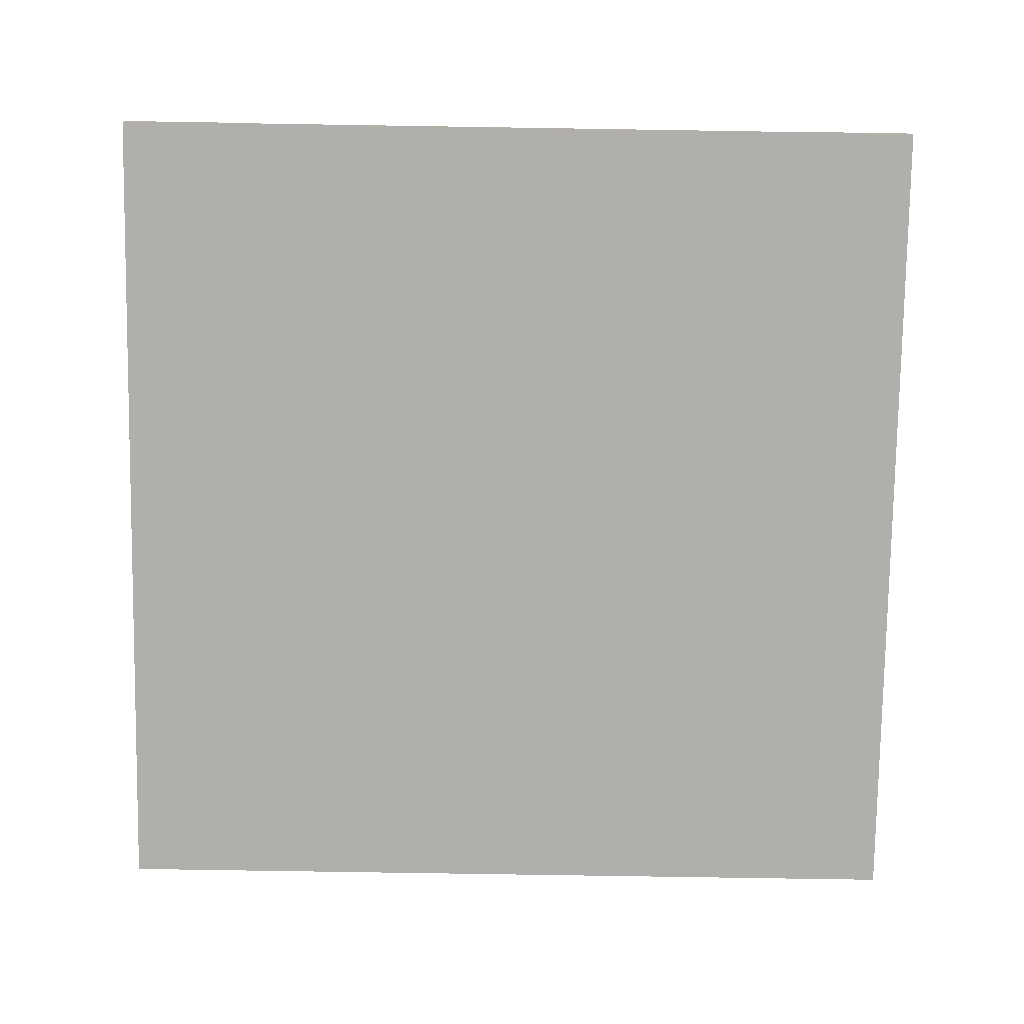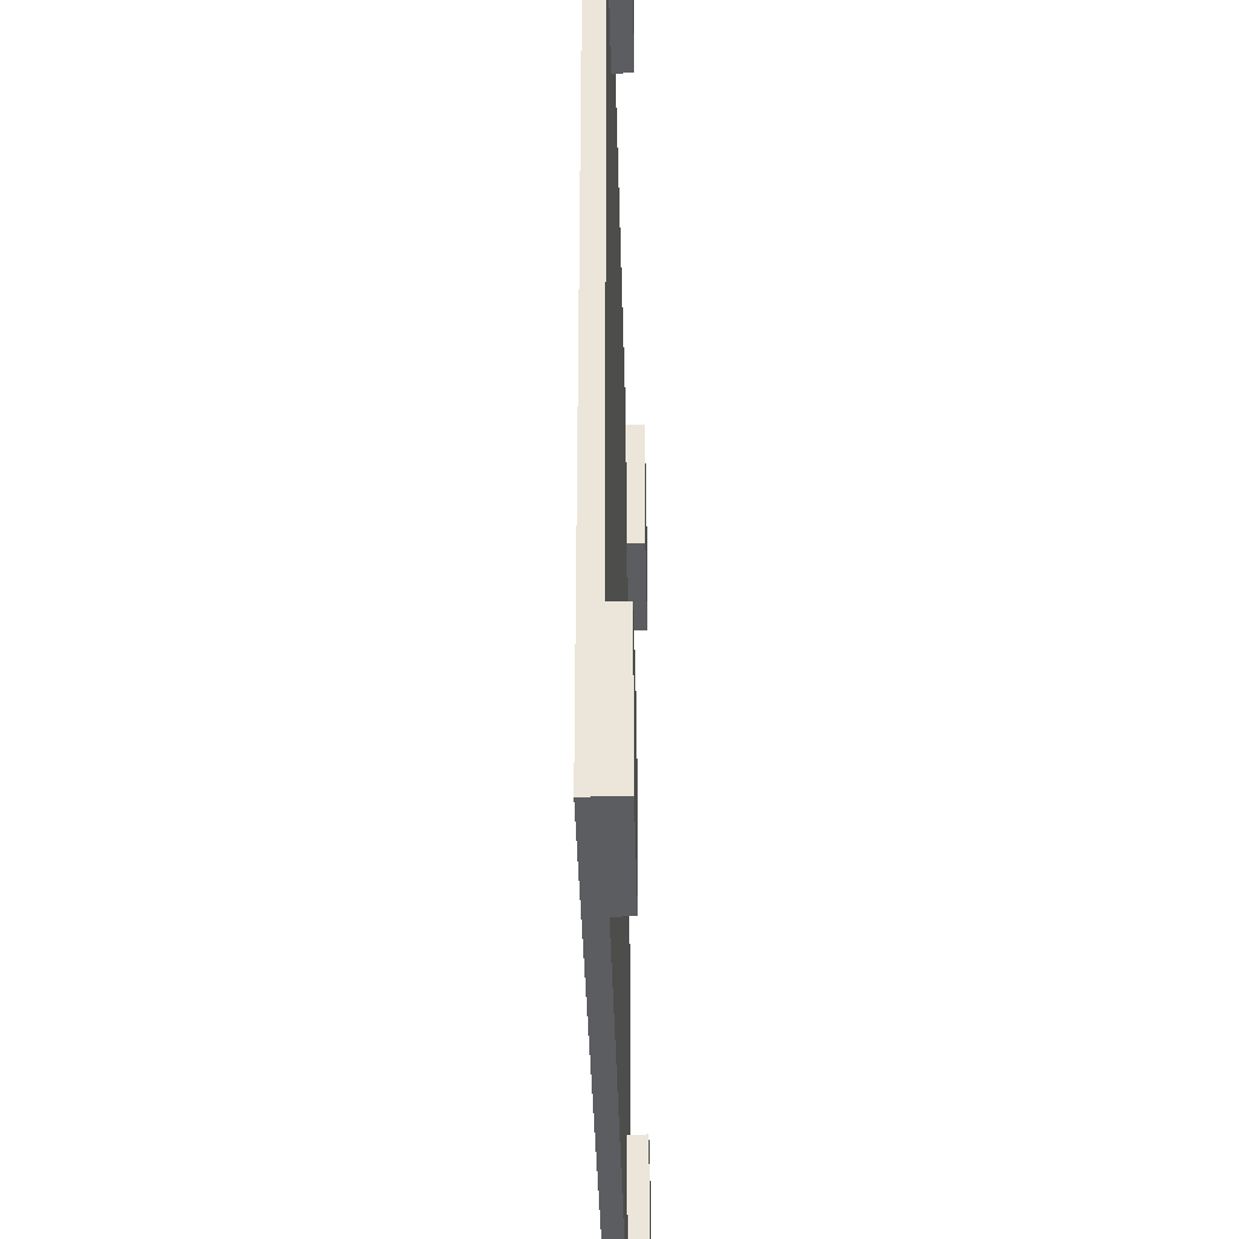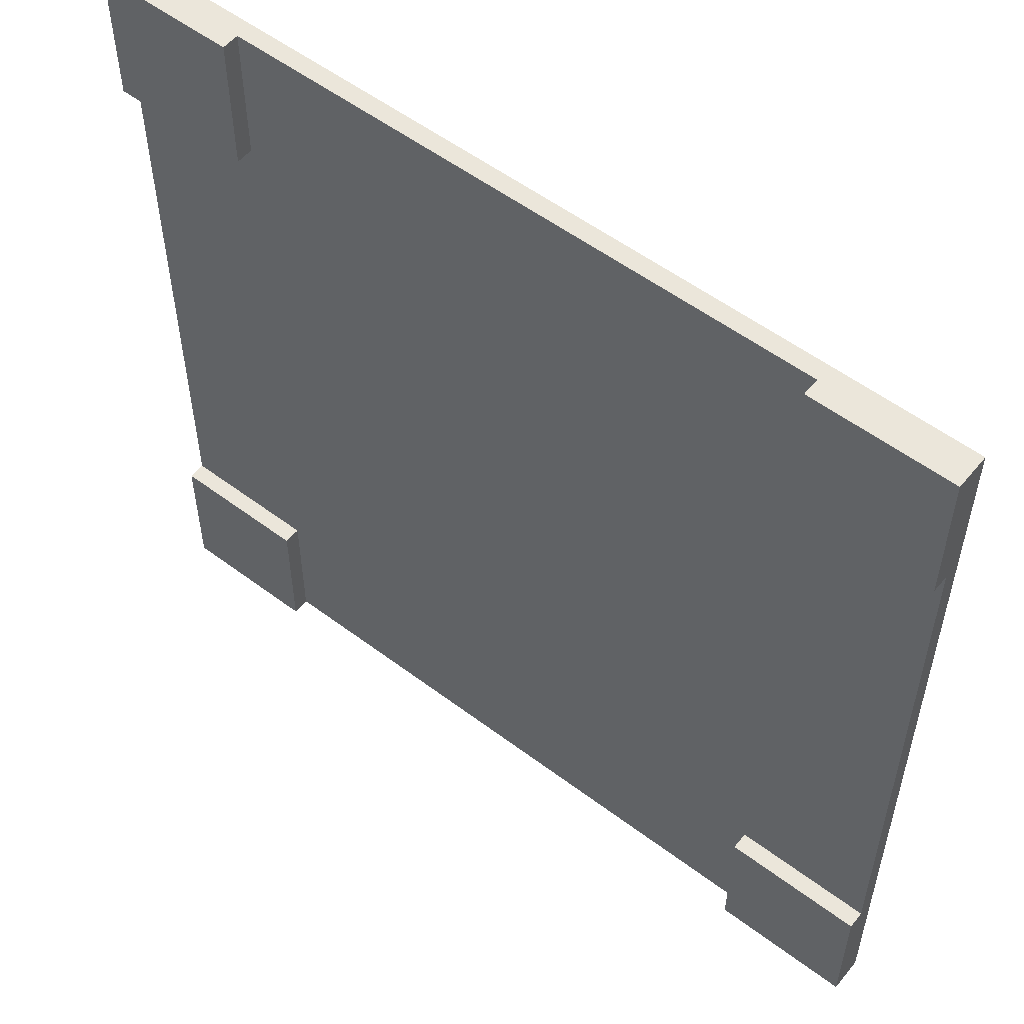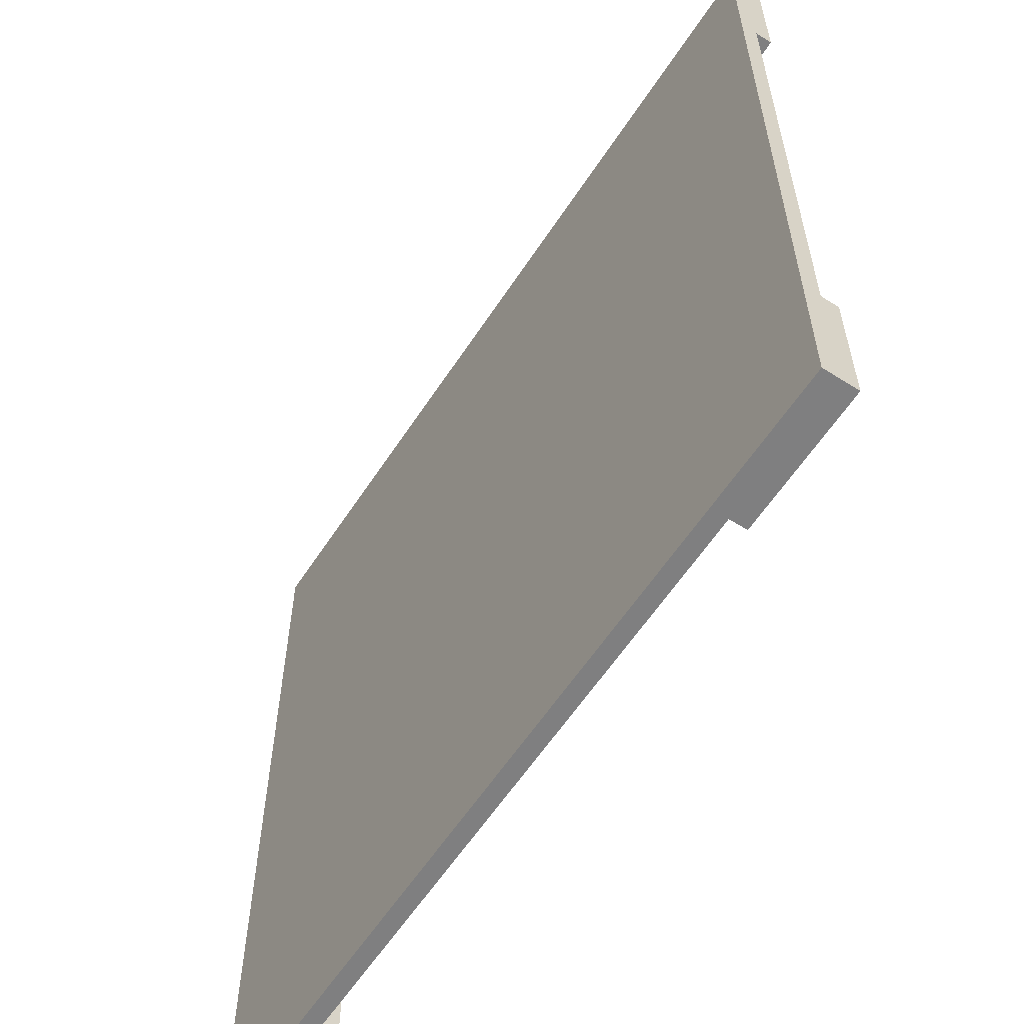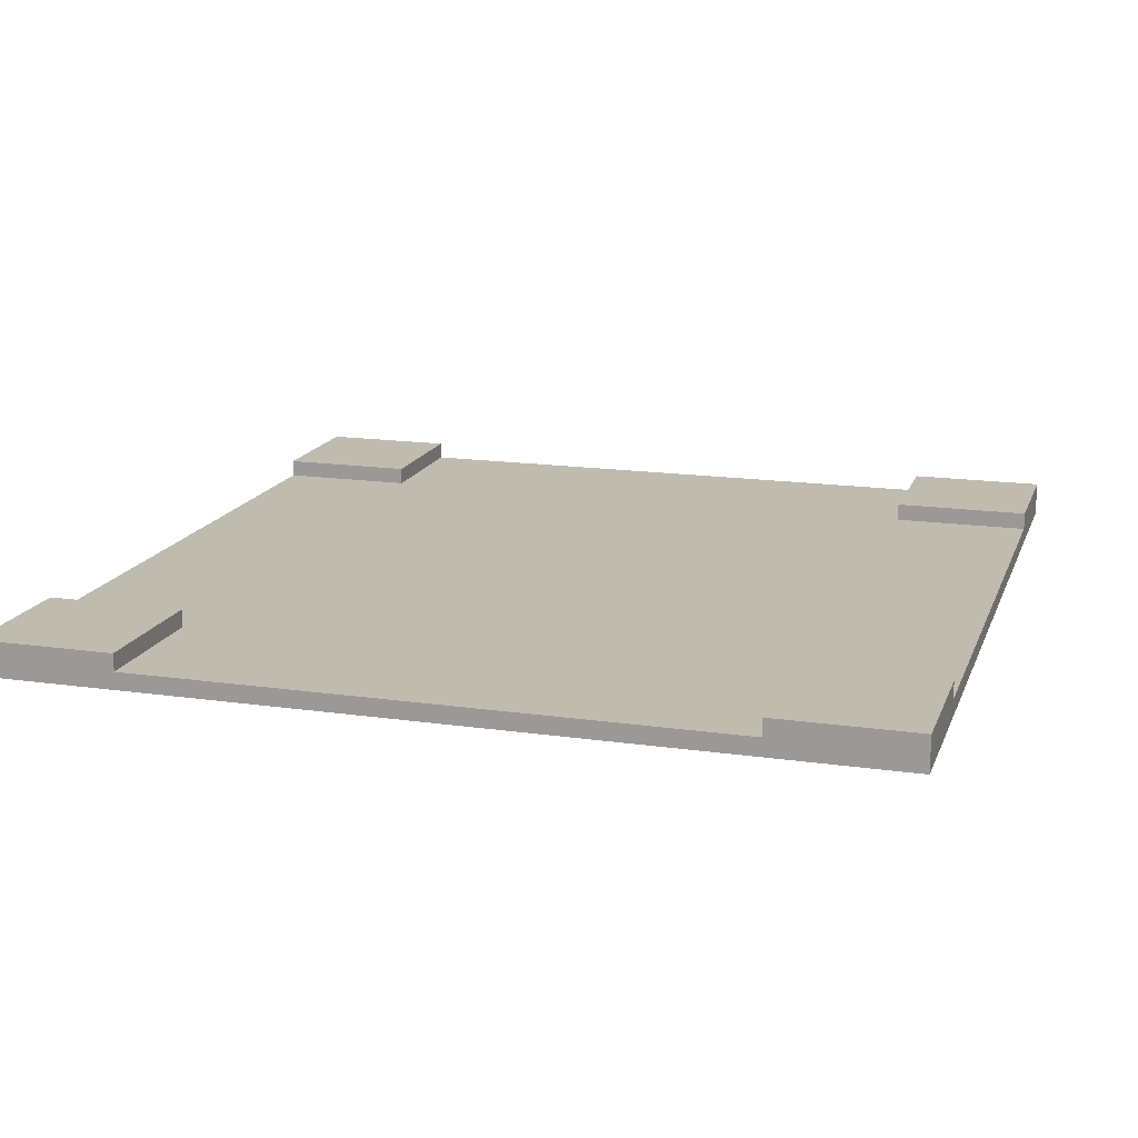
<metadata>
{"format":"obj","ext":"obj","renderer":"f3d","projection":"perspective","resolution":1024,"background":"white","views":[{"elev":-78.3,"azim":-90.9,"up":"+Y"},{"elev":-35.4,"azim":91.2,"up":"+Z"},{"elev":54.8,"azim":-141.5,"up":"+Z"},{"elev":-59.7,"azim":57.0,"up":"+Z"},{"elev":16.1,"azim":16.6,"up":"+Y"}]}
</metadata>
<code>
o
v -2.5 0 2.5
v -2.5 0 1.5
v -2.5 0 1.3
v -2.5 0 1.1
v -2.5 0 0.9
v -2.5 0 0.7
v -2.5 0 0.5
v -2.5 0 0.3
v -2.5 0 0.1
v -2.5 0 -0.1
v -2.5 0 -0.3
v -2.5 0 -0.5
v -2.5 0 -0.7
v -2.5 0 -0.9
v -2.5 0 -1.1
v -2.5 0 -1.3
v -2.5 0 -1.5
v -2.5 0 -2.5
v -2.5 0.1 2.5
v -2.5 0.1 1.7
v -2.5 0.1 1.5
v -2.5 0.1 1.3
v -2.5 0.1 1.1
v -2.5 0.1 0.9
v -2.5 0.1 0.7
v -2.5 0.1 0.5
v -2.5 0.1 0.3
v -2.5 0.1 0.1
v -2.5 0.1 -0.1
v -2.5 0.1 -0.3
v -2.5 0.1 -0.5
v -2.5 0.1 -0.7
v -2.5 0.1 -0.9
v -2.5 0.1 -1.1
v -2.5 0.1 -1.3
v -2.5 0.1 -1.5
v -2.5 0.1 -1.7
v -2.5 0.1 -2.5
v -2.5 0.2 2.5
v -2.5 0.2 1.7
v -2.5 0.2 -1.7
v -2.5 0.2 -2.5
v 1.7 0.1 2.5
v 1.7 0.1 1.7
v 1.7 0.1 -1.7
v 1.7 0.1 -2.5
v 1.7 0.2 2.5
v 1.7 0.2 1.7
v 1.7 0.2 -1.7
v 1.7 0.2 -2.5
v -1.7 0.1 2.5
v -1.7 0.1 1.7
v -1.7 0.1 -1.7
v -1.7 0.1 -2.5
v -1.7 0.2 2.5
v -1.7 0.2 1.7
v -1.7 0.2 -1.7
v -1.7 0.2 -2.5
v 2.5 0 2.5
v 2.5 0 1.5
v 2.5 0 1.3
v 2.5 0 1.1
v 2.5 0 0.9
v 2.5 0 0.7
v 2.5 0 0.5
v 2.5 0 0.3
v 2.5 0 0.1
v 2.5 0 -0.1
v 2.5 0 -0.3
v 2.5 0 -0.5
v 2.5 0 -0.7
v 2.5 0 -0.9
v 2.5 0 -1.1
v 2.5 0 -1.3
v 2.5 0 -1.5
v 2.5 0 -2.5
v 2.5 0.1 2.5
v 2.5 0.1 1.7
v 2.5 0.1 1.5
v 2.5 0.1 1.3
v 2.5 0.1 1.1
v 2.5 0.1 0.9
v 2.5 0.1 0.7
v 2.5 0.1 0.5
v 2.5 0.1 0.3
v 2.5 0.1 0.1
v 2.5 0.1 -0.1
v 2.5 0.1 -0.3
v 2.5 0.1 -0.5
v 2.5 0.1 -0.7
v 2.5 0.1 -0.9
v 2.5 0.1 -1.1
v 2.5 0.1 -1.3
v 2.5 0.1 -1.5
v 2.5 0.1 -1.7
v 2.5 0.1 -2.5
v 2.5 0.2 2.5
v 2.5 0.2 1.7
v 2.5 0.2 -1.7
v 2.5 0.2 -2.5
v -2.5 0 2.5
v -2.5 0.1 2.5
v -2.5 0.2 2.5
v -1.7 0.1 2.5
v -1.7 0.2 2.5
v 1.7 0.1 2.5
v 1.7 0.2 2.5
v 2.5 0 2.5
v 2.5 0.1 2.5
v 2.5 0.2 2.5
v -2.5 0.1 -1.7
v -2.5 0.2 -1.7
v -1.7 0.1 -1.7
v -1.7 0.2 -1.7
v 1.7 0.1 -1.7
v 1.7 0.2 -1.7
v 2.5 0.1 -1.7
v 2.5 0.2 -1.7
v -2.5 0.1 1.7
v -2.5 0.2 1.7
v -1.7 0.1 1.7
v -1.7 0.2 1.7
v 1.7 0.1 1.7
v 1.7 0.2 1.7
v 2.5 0.1 1.7
v 2.5 0.2 1.7
v -2.5 0 -2.5
v -2.5 0.1 -2.5
v -2.5 0.2 -2.5
v -1.7 0.1 -2.5
v -1.7 0.2 -2.5
v 1.7 0.1 -2.5
v 1.7 0.2 -2.5
v 2.5 0 -2.5
v 2.5 0.1 -2.5
v 2.5 0.2 -2.5
v -2.5 0 2.5
v 2.5 0 2.5
v -0.1 0 2.3
v 0.1 0 2.3
v -0.1 0 1.8
v 0.1 0 1.8
v -2.5 0 1.5
v -1.7 0 1.5
v 1.7 0 1.5
v 2.5 0 1.5
v -0.1 0 1.4
v 0.1 0 1.4
v -2.5 0 1.3
v -1.7 0 1.3
v 1.7 0 1.3
v 2.5 0 1.3
v -2.5 0 1.1
v -1.7 0 1.1
v 1.7 0 1.1
v 2.5 0 1.1
v -2.5 0 0.9
v -1.7 0 0.9
v 1.7 0 0.9
v 2.5 0 0.9
v -0.1 0 0.8
v 0.1 0 0.8
v -2.5 0 0.7
v -1.7 0 0.7
v 1.7 0 0.7
v 2.5 0 0.7
v -2.5 0 0.5
v -1.7 0 0.5
v 1.7 0 0.5
v 2.5 0 0.5
v -0.1 0 0.4
v 0.1 0 0.4
v -2.5 0 0.3
v -1.7 0 0.3
v 1.7 0 0.3
v 2.5 0 0.3
v -2.5 0 0.1
v -1.7 0 0.1
v 1.7 0 0.1
v 2.5 0 0.1
v -2.5 0 -0.1
v -1.7 0 -0.1
v 1.7 0 -0.1
v 2.5 0 -0.1
v -0.1 0 -0.2
v 0.1 0 -0.2
v -2.5 0 -0.3
v -1.7 0 -0.3
v 1.7 0 -0.3
v 2.5 0 -0.3
v -2.5 0 -0.5
v -1.7 0 -0.5
v 1.7 0 -0.5
v 2.5 0 -0.5
v -0.1 0 -0.6
v 0.1 0 -0.6
v -2.5 0 -0.7
v -1.7 0 -0.7
v 1.7 0 -0.7
v 2.5 0 -0.7
v -2.5 0 -0.9
v -1.7 0 -0.9
v 1.7 0 -0.9
v 2.5 0 -0.9
v -2.5 0 -1.1
v -1.7 0 -1.1
v 1.7 0 -1.1
v 2.5 0 -1.1
v -0.1 0 -1.2
v 0.1 0 -1.2
v -2.5 0 -1.3
v -1.7 0 -1.3
v 1.7 0 -1.3
v 2.5 0 -1.3
v -2.5 0 -1.5
v -1.7 0 -1.5
v 1.7 0 -1.5
v 2.5 0 -1.5
v -0.1 0 -1.6
v 0.1 0 -1.6
v -0.1 0 -2.2
v 0.1 0 -2.2
v -2.5 0 -2.5
v 2.5 0 -2.5
v -1.7 0.1 2.5
v 1.7 0.1 2.5
v -0.1 0.1 2.3
v 0.1 0.1 2.3
v -0.1 0.1 1.8
v 0.1 0.1 1.8
v -2.5 0.1 1.7
v -1.7 0.1 1.7
v 1.7 0.1 1.7
v 2.5 0.1 1.7
v -2.5 0.1 1.5
v -1.7 0.1 1.5
v 1.7 0.1 1.5
v 2.5 0.1 1.5
v -0.1 0.1 1.4
v 0.1 0.1 1.4
v -2.5 0.1 1.3
v -1.7 0.1 1.3
v 1.7 0.1 1.3
v 2.5 0.1 1.3
v -2.5 0.1 1.1
v -1.7 0.1 1.1
v 1.7 0.1 1.1
v 2.5 0.1 1.1
v -2.5 0.1 0.9
v -1.7 0.1 0.9
v 1.7 0.1 0.9
v 2.5 0.1 0.9
v -0.1 0.1 0.8
v 0.1 0.1 0.8
v -2.5 0.1 0.7
v -1.7 0.1 0.7
v 1.7 0.1 0.7
v 2.5 0.1 0.7
v -2.5 0.1 0.5
v -1.7 0.1 0.5
v 1.7 0.1 0.5
v 2.5 0.1 0.5
v -0.1 0.1 0.4
v 0.1 0.1 0.4
v -2.5 0.1 0.3
v -1.7 0.1 0.3
v 1.7 0.1 0.3
v 2.5 0.1 0.3
v -2.5 0.1 0.1
v -1.7 0.1 0.1
v 1.7 0.1 0.1
v 2.5 0.1 0.1
v -2.5 0.1 -0.1
v -1.7 0.1 -0.1
v 1.7 0.1 -0.1
v 2.5 0.1 -0.1
v -0.1 0.1 -0.2
v 0.1 0.1 -0.2
v -2.5 0.1 -0.3
v -1.7 0.1 -0.3
v 1.7 0.1 -0.3
v 2.5 0.1 -0.3
v -2.5 0.1 -0.5
v -1.7 0.1 -0.5
v 1.7 0.1 -0.5
v 2.5 0.1 -0.5
v -0.1 0.1 -0.6
v 0.1 0.1 -0.6
v -2.5 0.1 -0.7
v -1.7 0.1 -0.7
v 1.7 0.1 -0.7
v 2.5 0.1 -0.7
v -2.5 0.1 -0.9
v -1.7 0.1 -0.9
v 1.7 0.1 -0.9
v 2.5 0.1 -0.9
v -2.5 0.1 -1.1
v -1.7 0.1 -1.1
v 1.7 0.1 -1.1
v 2.5 0.1 -1.1
v -0.1 0.1 -1.2
v 0.1 0.1 -1.2
v -2.5 0.1 -1.3
v -1.7 0.1 -1.3
v 1.7 0.1 -1.3
v 2.5 0.1 -1.3
v -2.5 0.1 -1.5
v -1.7 0.1 -1.5
v 1.7 0.1 -1.5
v 2.5 0.1 -1.5
v -0.1 0.1 -1.6
v 0.1 0.1 -1.6
v -2.5 0.1 -1.7
v -1.7 0.1 -1.7
v 1.7 0.1 -1.7
v 2.5 0.1 -1.7
v -0.1 0.1 -2.2
v 0.1 0.1 -2.2
v -1.7 0.1 -2.5
v 1.7 0.1 -2.5
v -2.5 0.2 2.5
v -1.7 0.2 2.5
v 1.7 0.2 2.5
v 2.5 0.2 2.5
v -2.5 0.2 1.7
v -1.7 0.2 1.7
v 1.7 0.2 1.7
v 2.5 0.2 1.7
v -2.5 0.2 -1.7
v -1.7 0.2 -1.7
v 1.7 0.2 -1.7
v 2.5 0.2 -1.7
v -2.5 0.2 -2.5
v -1.7 0.2 -2.5
v 1.7 0.2 -2.5
v 2.5 0.2 -2.5
f 19 2 1
f 20 2 19
f 21 3 2
f 21 2 20
f 22 4 3
f 22 3 21
f 23 5 4
f 23 4 22
f 24 6 5
f 24 5 23
f 25 7 6
f 25 6 24
f 26 8 7
f 26 7 25
f 27 9 8
f 27 8 26
f 28 10 9
f 28 9 27
f 29 11 10
f 29 10 28
f 30 12 11
f 30 11 29
f 31 13 12
f 31 12 30
f 32 14 13
f 32 13 31
f 33 15 14
f 33 14 32
f 34 16 15
f 34 15 33
f 35 17 16
f 35 16 34
f 36 18 17
f 36 17 35
f 37 18 36
f 38 18 37
f 39 20 19
f 40 20 39
f 41 38 37
f 42 38 41
f 47 44 43
f 48 44 47
f 49 46 45
f 50 46 49
f 51 52 55
f 55 52 56
f 53 54 57
f 57 54 58
f 59 60 77
f 77 60 78
f 60 61 79
f 78 60 79
f 61 62 80
f 79 61 80
f 62 63 81
f 80 62 81
f 63 64 82
f 81 63 82
f 64 65 83
f 82 64 83
f 65 66 84
f 83 65 84
f 66 67 85
f 84 66 85
f 67 68 86
f 85 67 86
f 68 69 87
f 86 68 87
f 69 70 88
f 87 69 88
f 70 71 89
f 88 70 89
f 71 72 90
f 89 71 90
f 72 73 91
f 90 72 91
f 73 74 92
f 91 73 92
f 74 75 93
f 92 74 93
f 75 76 94
f 93 75 94
f 94 76 95
f 95 76 96
f 77 78 97
f 97 78 98
f 95 96 99
f 99 96 100
f 104 102 101
f 104 103 102
f 105 103 104
f 106 104 101
f 108 106 101
f 109 107 106
f 109 106 108
f 110 107 109
f 113 112 111
f 114 112 113
f 117 116 115
f 118 116 117
f 119 120 121
f 121 120 122
f 123 124 125
f 125 124 126
f 127 128 130
f 128 129 130
f 130 129 131
f 127 130 132
f 127 132 134
f 132 133 135
f 134 132 135
f 135 133 136
f 139 138 137
f 140 138 139
f 141 139 137
f 141 140 139
f 142 138 140
f 142 140 141
f 143 141 137
f 143 142 141
f 144 142 143
f 145 138 142
f 145 142 144
f 146 138 145
f 147 145 144
f 148 145 147
f 149 144 143
f 150 147 144
f 150 144 149
f 151 145 148
f 151 146 145
f 152 146 151
f 153 150 149
f 154 147 150
f 154 150 153
f 155 151 148
f 155 152 151
f 156 152 155
f 157 154 153
f 158 147 154
f 158 154 157
f 159 155 148
f 159 156 155
f 160 156 159
f 161 148 147
f 161 147 158
f 161 158 157
f 162 160 159
f 162 148 161
f 162 159 148
f 163 161 157
f 163 162 161
f 164 162 163
f 165 160 162
f 165 162 164
f 166 160 165
f 167 164 163
f 168 165 164
f 168 164 167
f 169 166 165
f 169 165 168
f 170 166 169
f 171 168 167
f 171 169 168
f 171 170 169
f 172 170 171
f 173 171 167
f 174 171 173
f 175 170 172
f 176 170 175
f 177 174 173
f 178 171 174
f 178 174 177
f 179 175 172
f 179 176 175
f 180 176 179
f 181 178 177
f 182 171 178
f 182 178 181
f 183 179 172
f 183 180 179
f 184 180 183
f 185 172 171
f 185 171 182
f 186 183 172
f 186 172 185
f 187 182 181
f 188 185 182
f 188 182 187
f 188 186 185
f 189 184 183
f 189 186 188
f 189 183 186
f 190 184 189
f 191 188 187
f 191 189 188
f 191 190 189
f 192 190 191
f 193 190 192
f 194 190 193
f 195 193 192
f 196 193 195
f 197 192 191
f 198 195 192
f 198 192 197
f 199 193 196
f 199 194 193
f 200 194 199
f 201 198 197
f 202 195 198
f 202 198 201
f 203 199 196
f 203 200 199
f 204 200 203
f 205 202 201
f 206 195 202
f 206 202 205
f 207 203 196
f 207 204 203
f 208 204 207
f 209 196 195
f 209 195 206
f 209 206 205
f 210 208 207
f 210 196 209
f 210 207 196
f 211 209 205
f 211 210 209
f 212 210 211
f 213 208 210
f 213 210 212
f 214 208 213
f 215 212 211
f 216 213 212
f 216 212 215
f 217 214 213
f 217 213 216
f 218 214 217
f 219 216 215
f 219 217 216
f 219 218 217
f 220 218 219
f 221 219 215
f 221 220 219
f 222 218 220
f 222 220 221
f 223 221 215
f 223 222 221
f 224 218 222
f 224 222 223
f 225 226 227
f 227 226 228
f 225 227 229
f 227 228 229
f 228 226 230
f 229 228 230
f 225 229 232
f 229 230 232
f 230 226 233
f 232 230 233
f 231 232 235
f 233 234 235
f 232 233 235
f 235 234 236
f 236 234 237
f 237 234 238
f 236 237 239
f 239 237 240
f 235 236 241
f 236 239 242
f 241 236 242
f 240 237 243
f 237 238 243
f 243 238 244
f 241 242 245
f 242 239 246
f 245 242 246
f 240 243 247
f 243 244 247
f 247 244 248
f 245 246 249
f 246 239 250
f 249 246 250
f 240 247 251
f 247 248 251
f 251 248 252
f 239 240 253
f 250 239 253
f 249 250 253
f 251 252 254
f 253 240 254
f 240 251 254
f 249 253 255
f 253 254 255
f 255 254 256
f 254 252 257
f 256 254 257
f 257 252 258
f 255 256 259
f 256 257 260
f 259 256 260
f 257 258 261
f 260 257 261
f 261 258 262
f 259 260 263
f 260 261 263
f 261 262 263
f 263 262 264
f 259 263 265
f 265 263 266
f 264 262 267
f 267 262 268
f 265 266 269
f 266 263 270
f 269 266 270
f 264 267 271
f 267 268 271
f 271 268 272
f 269 270 273
f 270 263 274
f 273 270 274
f 264 271 275
f 271 272 275
f 275 272 276
f 263 264 277
f 274 263 277
f 264 275 278
f 277 264 278
f 273 274 279
f 274 277 280
f 279 274 280
f 277 278 280
f 275 276 281
f 280 278 281
f 278 275 281
f 281 276 282
f 279 280 283
f 280 281 283
f 281 282 283
f 283 282 284
f 284 282 285
f 285 282 286
f 284 285 287
f 287 285 288
f 283 284 289
f 284 287 290
f 289 284 290
f 288 285 291
f 285 286 291
f 291 286 292
f 289 290 293
f 290 287 294
f 293 290 294
f 288 291 295
f 291 292 295
f 295 292 296
f 293 294 297
f 294 287 298
f 297 294 298
f 288 295 299
f 295 296 299
f 299 296 300
f 287 288 301
f 298 287 301
f 297 298 301
f 299 300 302
f 301 288 302
f 288 299 302
f 297 301 303
f 301 302 303
f 303 302 304
f 302 300 305
f 304 302 305
f 305 300 306
f 303 304 307
f 304 305 308
f 307 304 308
f 305 306 309
f 308 305 309
f 309 306 310
f 307 308 311
f 308 309 311
f 309 310 311
f 311 310 312
f 307 311 313
f 313 311 314
f 312 310 315
f 315 310 316
f 314 311 317
f 311 312 317
f 312 315 318
f 317 312 318
f 314 317 319
f 317 318 319
f 318 315 320
f 319 318 320
f 321 322 325
f 325 322 326
f 323 324 327
f 327 324 328
f 329 330 333
f 333 330 334
f 331 332 335
f 335 332 336

</code>
